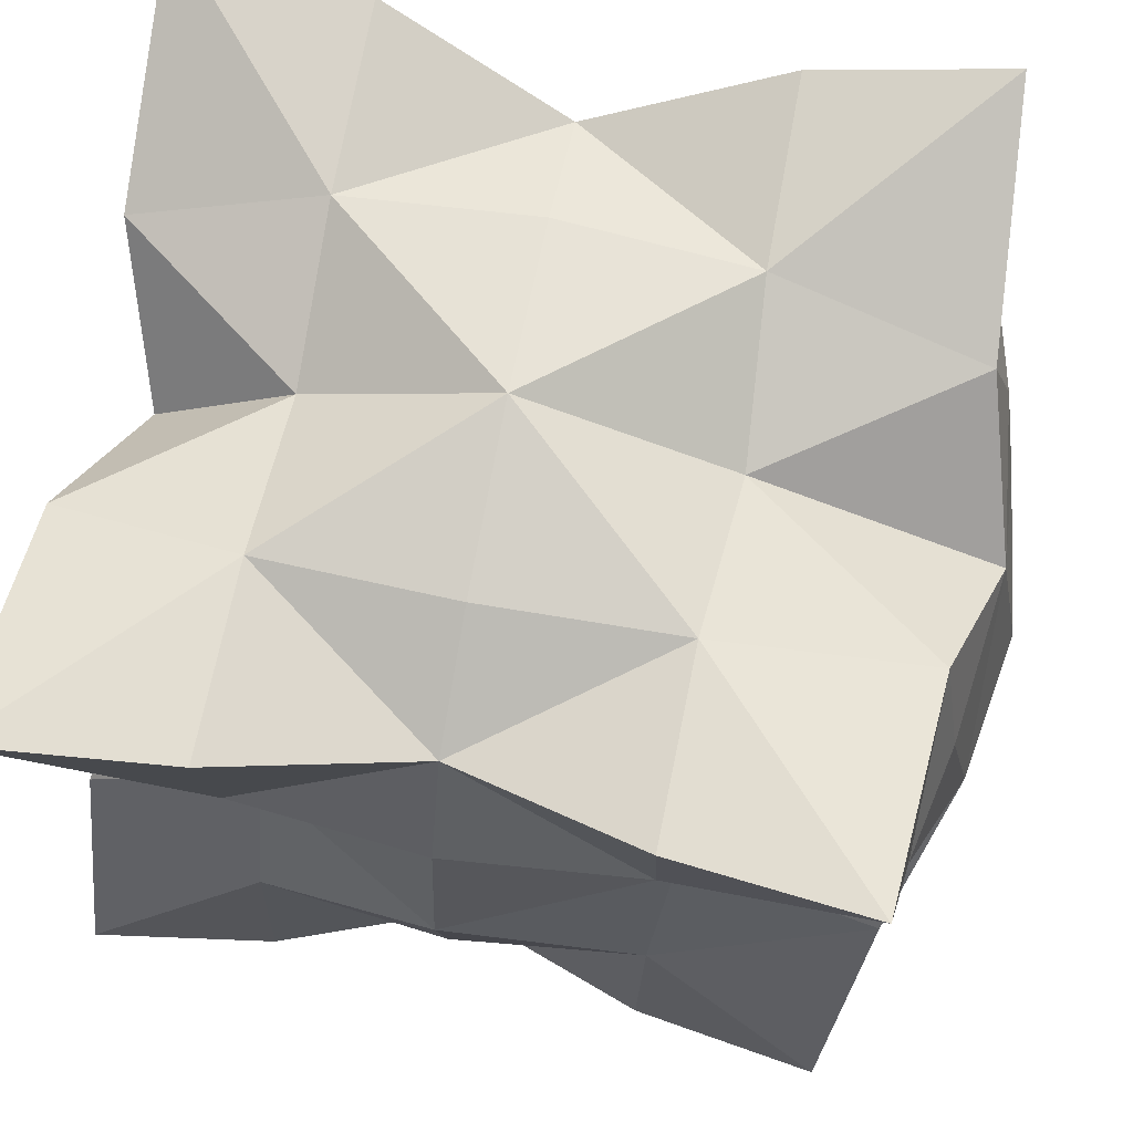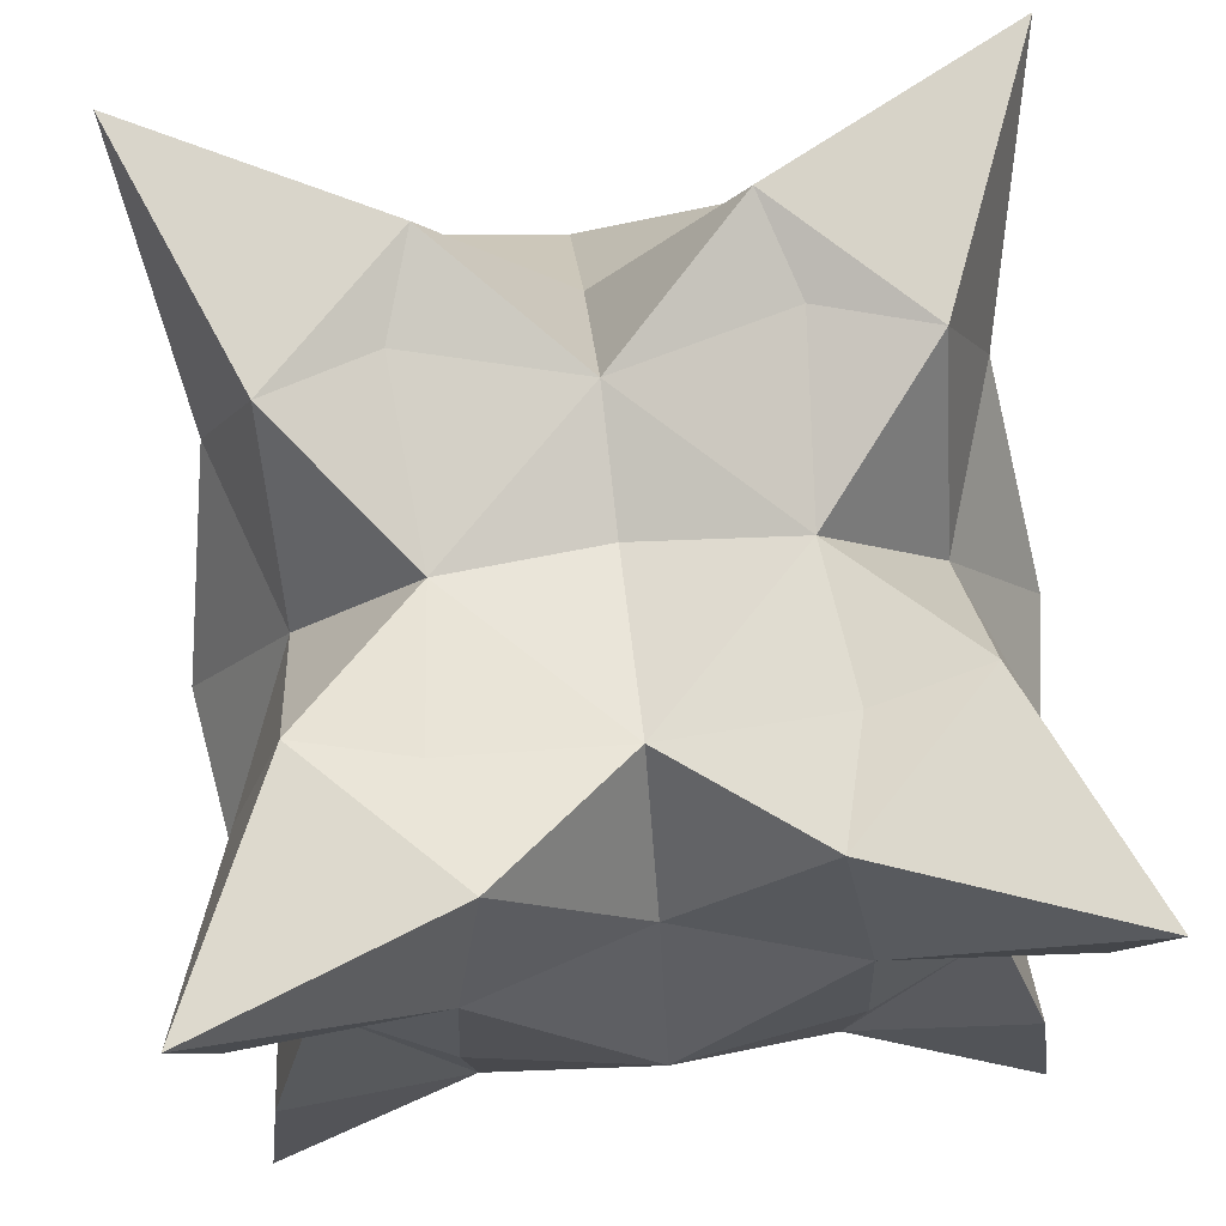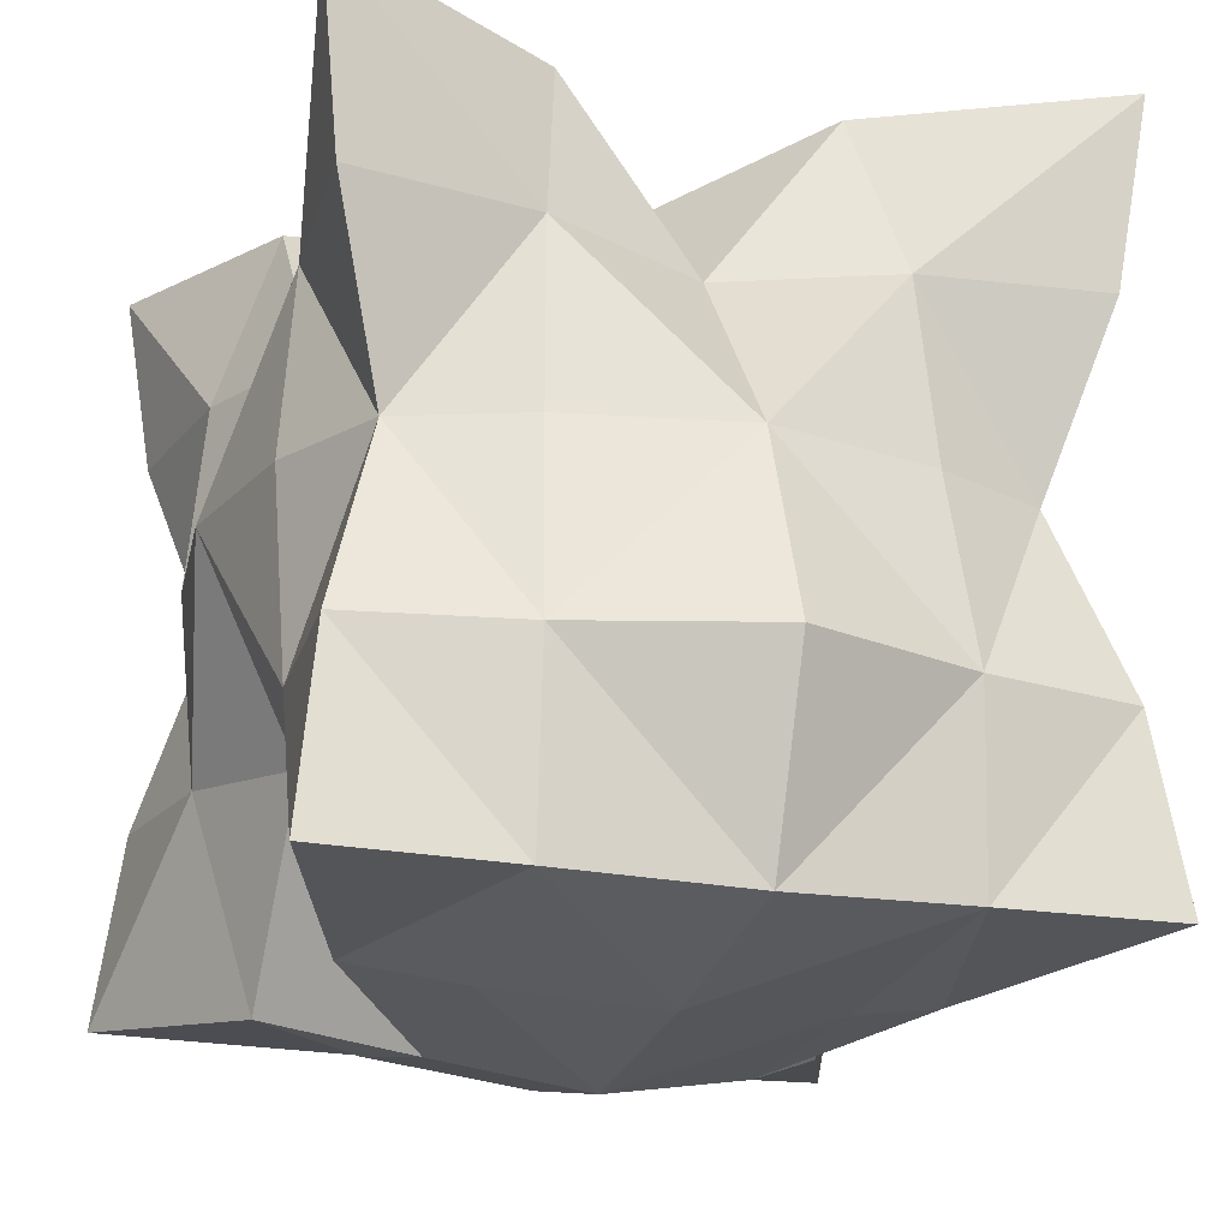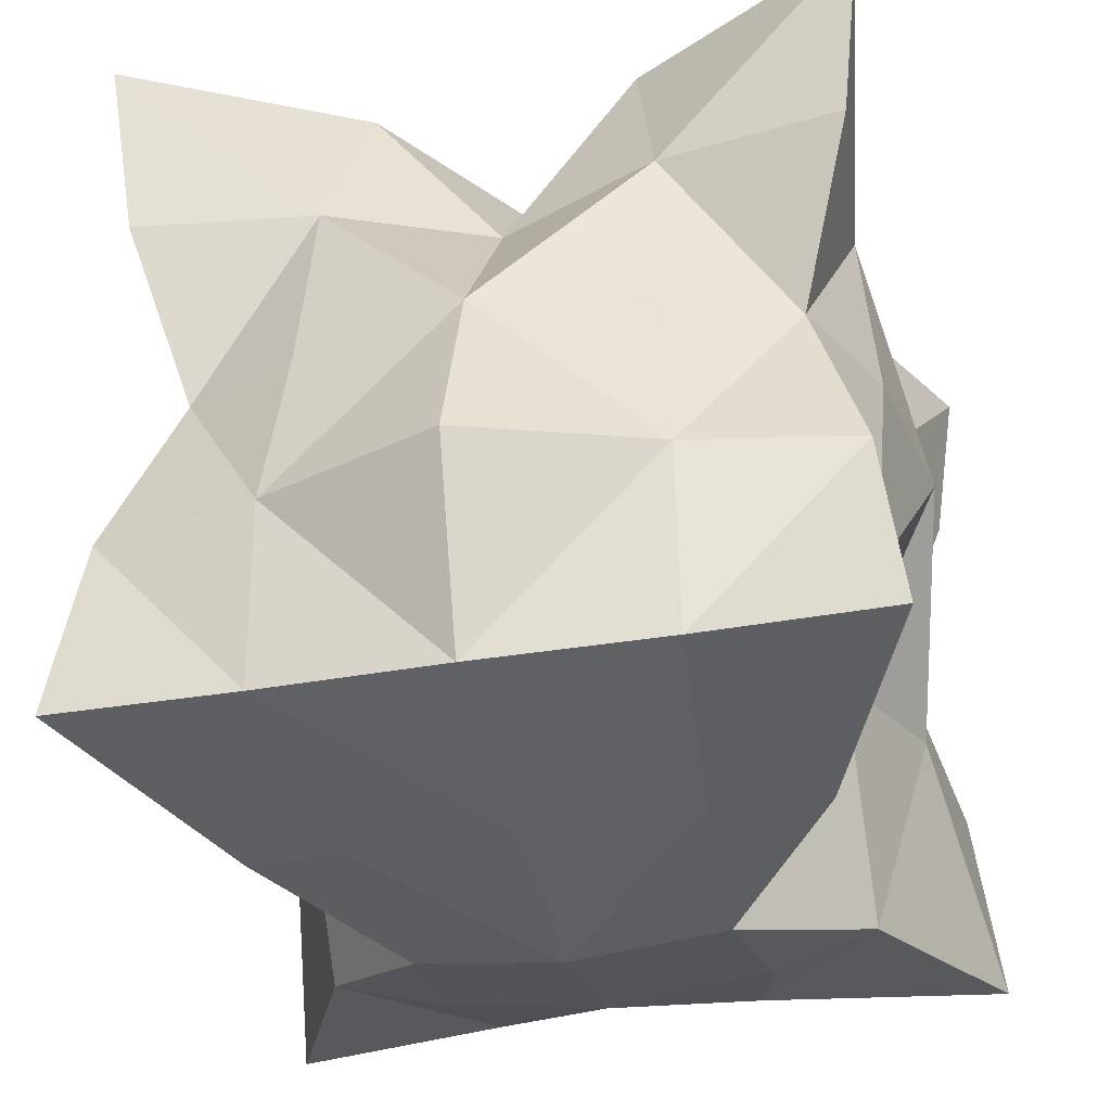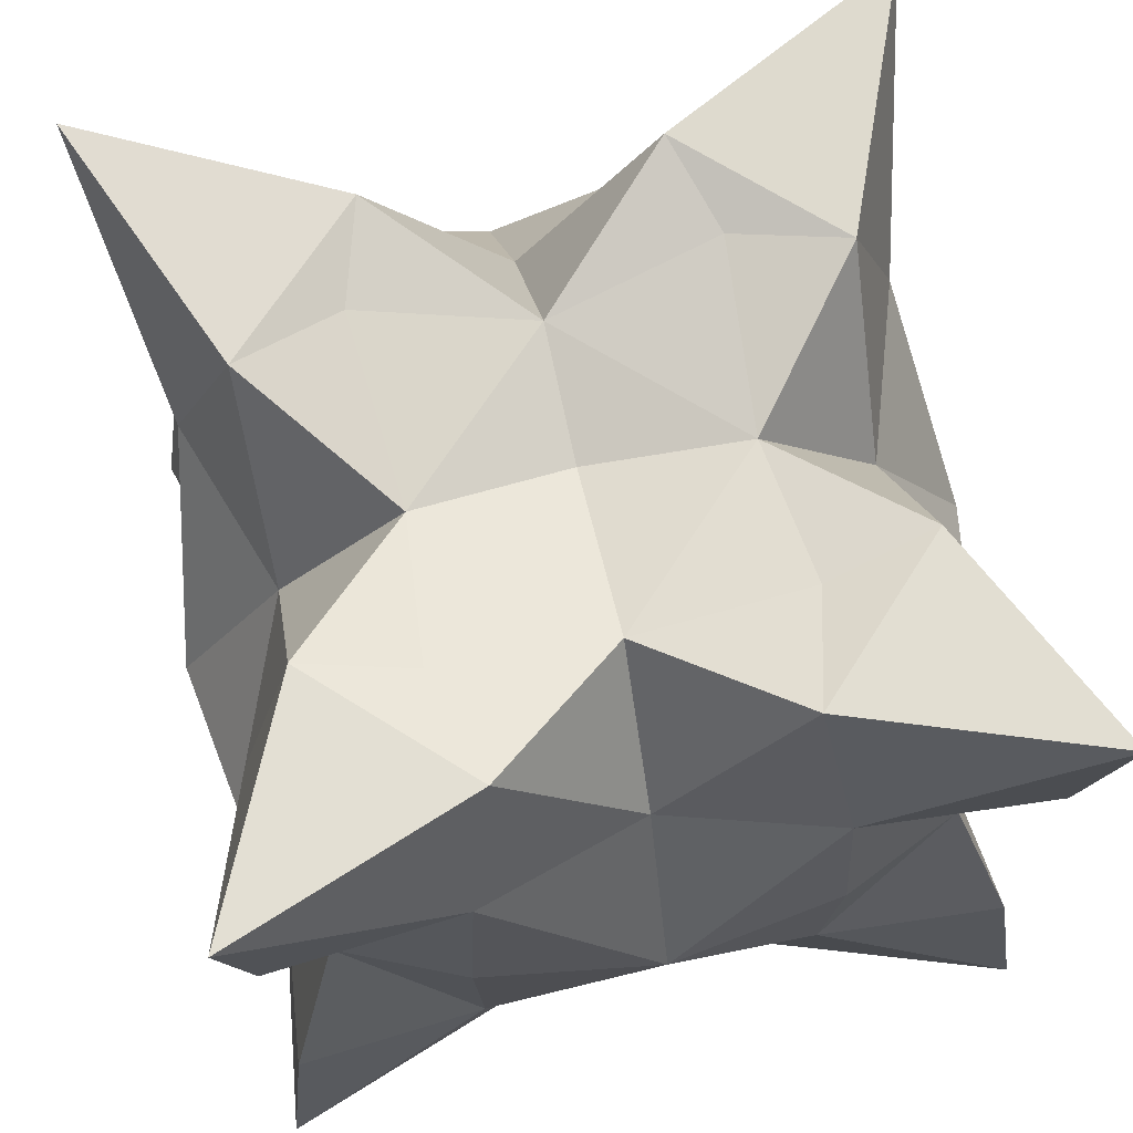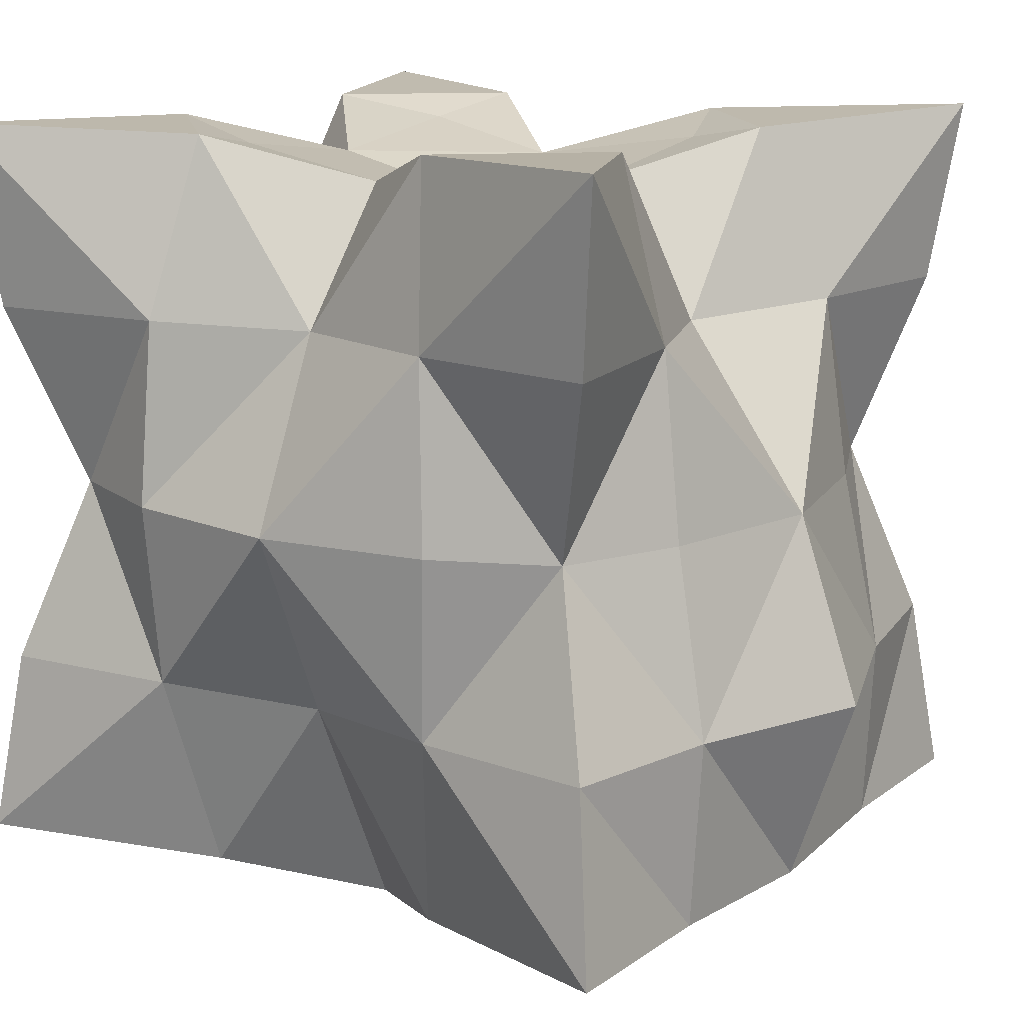
<metadata>
{"format":"obj","ext":"obj","renderer":"f3d","projection":"perspective","resolution":1024,"background":"white","views":[{"elev":71.3,"azim":-79.1,"up":"+Z"},{"elev":73.7,"azim":-6.5,"up":"+Y"},{"elev":-19.1,"azim":159.6,"up":"+Y"},{"elev":-34.1,"azim":-166.4,"up":"+Y"},{"elev":68.7,"azim":-12.7,"up":"+Y"},{"elev":14.6,"azim":124.0,"up":"+Y"}]}
</metadata>
<code>
o Cube_Cube.001
v -0.472 0.1286 0.4699
v -0.472 1.073 0.4699
v -0.472 0.1286 -0.4741
v -0.472 1.073 -0.4741
v 0.472 0.1286 0.4699
v 0.472 1.073 0.4699
v 0.472 0.1286 -0.4741
v 0.472 1.073 -0.4741
v -0.1912 0.0387 0.0258
v -0.3706 0.6006 0.3685
v -0.1912 1.001 0.0258
v -0.3706 0.6006 -0.3727
v 0 0.1188 -0.4891
v 0.3706 0.6006 -0.3727
v 0.3706 0.6006 0.3685
v 0 0.959 -0.002106
v 0 0.005858 -0.002106
v 0 0.6006 0.4699
v 0.472 0.6006 -0.002106
v 0 0.6006 -0.4911
v -0.472 0.6006 -0.002106
v -0.3418 0.09961 0.1874
v -0.4419 0.8366 0.4398
v -0.3418 1.06 -0.1544
v -0.4419 0.3646 -0.444
v -0.236 0.1266 -0.4741
v 0.1709 1.058 -0.3253
v 0.4419 0.3646 -0.444
v 0.3418 0.09487 -0.1544
v 0.3418 1.064 0.1874
v 0.4419 0.3646 0.4398
v 0.1709 0.1018 0.3583
v -0.1709 1.065 0.3583
v -0.3418 0.09487 -0.1544
v -0.4419 0.3646 0.4398
v -0.3418 1.064 0.1874
v -0.4419 0.8366 -0.444
v 0.236 0.1266 -0.4741
v -0.1709 1.058 -0.3253
v 0.4419 0.8366 -0.444
v 0.3418 0.09961 0.1874
v 0.3418 1.06 -0.1544
v 0.4419 0.8366 0.4398
v -0.1709 0.1018 0.3583
v 0.1709 1.065 0.3583
v 0 1.01 0.217
v 0 0.9905 -0.1654
v 0.1912 1.001 0.0258
v 0 0.04643 0.217
v 0 0.05141 -0.2381
v 0.1912 0.0387 0.0258
v -0.2192 0.6006 0.4362
v 0.2192 0.6006 0.4362
v 0 0.346 0.3583
v 0 0.8342 0.3583
v 0.4383 0.6006 0.2171
v 0.4383 0.6006 -0.2213
v 0.3418 0.3423 0.0165
v 0.3418 0.8321 0.0165
v 0.2192 0.6006 -0.4404
v -0.2192 0.6006 -0.4404
v 0 0.3626 -0.5742
v 0 0.8295 -0.3253
v -0.4383 0.6006 -0.2213
v -0.4383 0.6006 0.2171
v -0.3418 0.3423 0.0165
v -0.3418 0.8321 0.0165
v -0.4157 0.8366 0.2134
v -0.4158 0.3623 0.2135
v -0.4164 0.3617 -0.2026
v -0.2081 0.8366 -0.4106
v -0.2337 0.3646 -0.4878
v 0.2337 0.3646 -0.4878
v 0.4164 0.8366 -0.2026
v 0.4164 0.3617 -0.2026
v 0.4158 0.3623 0.2135
v 0.208 0.8366 0.4216
v 0.208 0.3626 0.4217
v -0.208 0.3626 0.4217
v 0.209 0.06872 -0.2034
v -0.209 0.06872 -0.2034
v -0.209 0.07223 0.2146
v -0.209 1.035 -0.2034
v 0.209 1.035 -0.2034
v 0.209 1.039 0.2146
v -0.209 1.039 0.2146
v 0.209 0.07223 0.2146
v -0.208 0.8366 0.4216
v 0.4157 0.8366 0.2134
v 0.2081 0.8366 -0.4106
v -0.4164 0.8366 -0.2026
f 91 4 37
f 90 8 40
f 89 6 43
f 88 2 23
f 41 32 87
f 36 33 86
f 85 46 45
f 47 48 84
f 82 49 44
f 81 17 9
f 79 10 35
f 78 18 54
f 45 55 77
f 76 15 31
f 75 19 58
f 42 59 74
f 73 14 28
f 72 20 62
f 39 63 71
f 70 12 25
f 69 21 66
f 36 67 68
f 65 67 21
f 10 68 65
f 2 68 23
f 22 66 9
f 1 69 22
f 10 69 35
f 70 3 34
f 66 34 9
f 21 70 66
f 71 20 61
f 12 71 61
f 4 71 37
f 72 13 26
f 25 26 3
f 12 72 25
f 38 28 7
f 13 73 38
f 20 73 62
f 74 19 57
f 14 74 57
f 8 74 40
f 29 58 51
f 7 75 29
f 14 75 28
f 76 5 41
f 58 41 51
f 19 76 58
f 77 18 53
f 15 77 53
f 6 77 43
f 32 54 49
f 5 78 32
f 15 78 31
f 79 1 44
f 54 44 49
f 18 79 54
f 80 17 50
f 38 50 13
f 38 29 80
f 81 9 34
f 26 34 3
f 26 50 81
f 22 44 1
f 9 82 22
f 9 49 82
f 47 11 16
f 39 24 83
f 84 48 42
f 27 42 8
f 47 84 27
f 30 45 6
f 48 85 30
f 48 46 85
f 11 46 16
f 51 49 17
f 88 10 52
f 18 88 52
f 55 33 88
f 89 15 56
f 59 56 19
f 59 30 89
f 90 14 60
f 20 90 60
f 63 27 90
f 91 12 64
f 21 91 64
f 67 24 91
f 91 24 4
f 90 27 8
f 89 30 6
f 88 33 2
f 41 5 32
f 36 2 33
f 47 16 48
f 83 24 11
f 81 50 17
f 80 29 51
f 79 52 10
f 78 53 18
f 45 46 55
f 76 56 15
f 75 57 19
f 42 48 59
f 73 60 14
f 72 61 20
f 39 47 63
f 70 64 12
f 69 65 21
f 36 11 67
f 65 68 67
f 10 23 68
f 2 36 68
f 22 69 66
f 1 35 69
f 10 65 69
f 70 25 3
f 66 70 34
f 21 64 70
f 71 63 20
f 12 37 71
f 4 39 71
f 72 62 13
f 25 72 26
f 12 61 72
f 38 73 28
f 13 62 73
f 20 60 73
f 74 59 19
f 14 40 74
f 8 42 74
f 29 75 58
f 7 28 75
f 14 57 75
f 76 31 5
f 58 76 41
f 19 56 76
f 77 55 18
f 15 43 77
f 6 45 77
f 32 78 54
f 5 31 78
f 15 53 78
f 79 35 1
f 54 79 44
f 18 52 79
f 80 51 17
f 38 80 50
f 38 7 29
f 26 81 34
f 26 13 50
f 22 82 44
f 9 17 49
f 47 83 11
f 47 39 83
f 39 4 24
f 27 84 42
f 30 85 45
f 48 16 46
f 86 33 46
f 11 86 46
f 11 36 86
f 87 32 49
f 51 87 49
f 51 41 87
f 88 23 10
f 18 55 88
f 55 46 33
f 89 43 15
f 59 89 56
f 59 48 30
f 90 40 14
f 20 63 90
f 63 47 27
f 91 37 12
f 21 67 91
f 67 11 24

</code>
